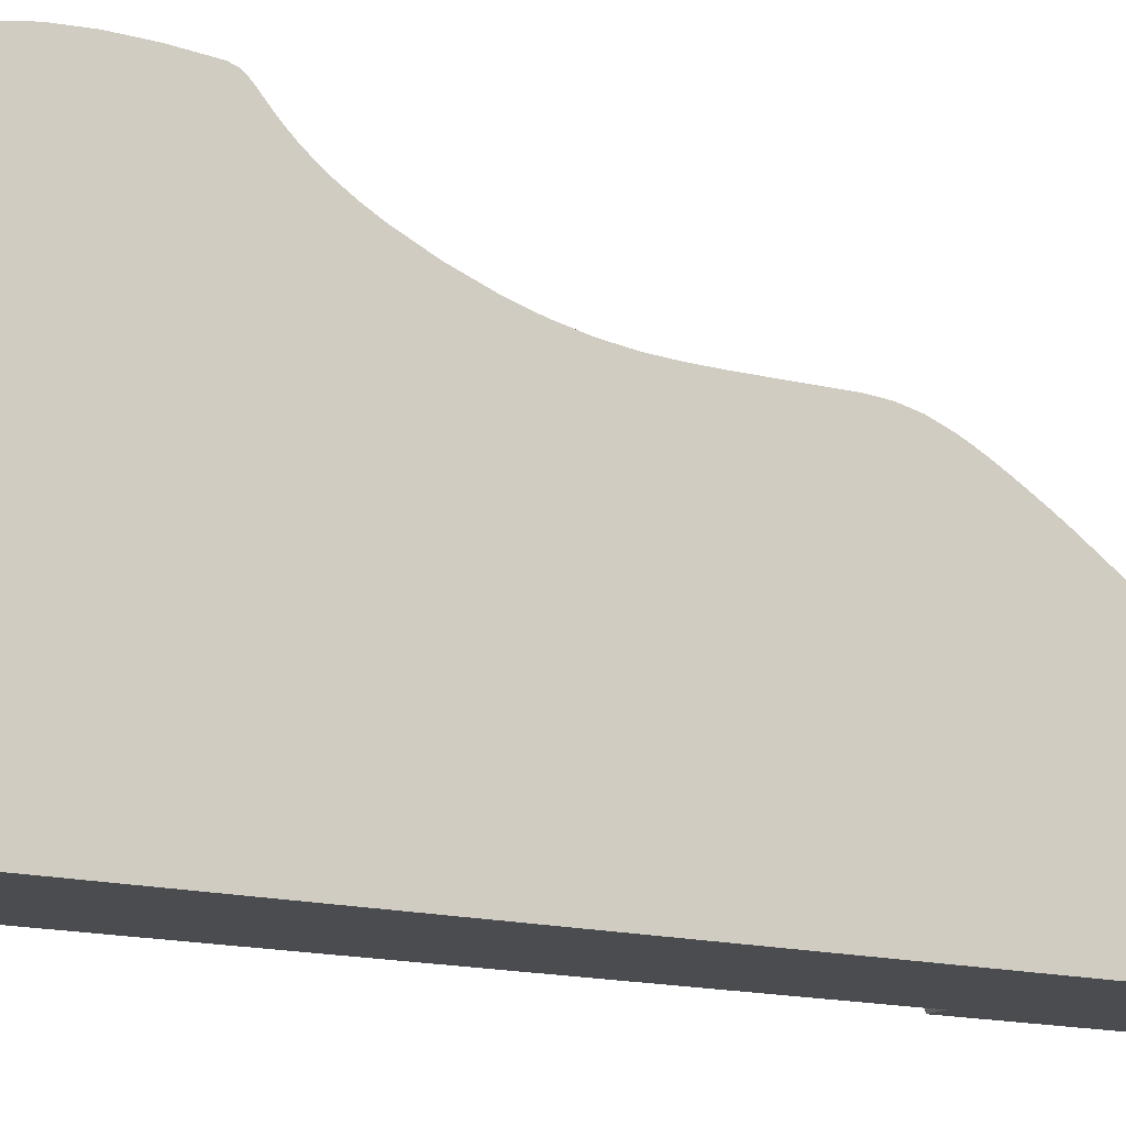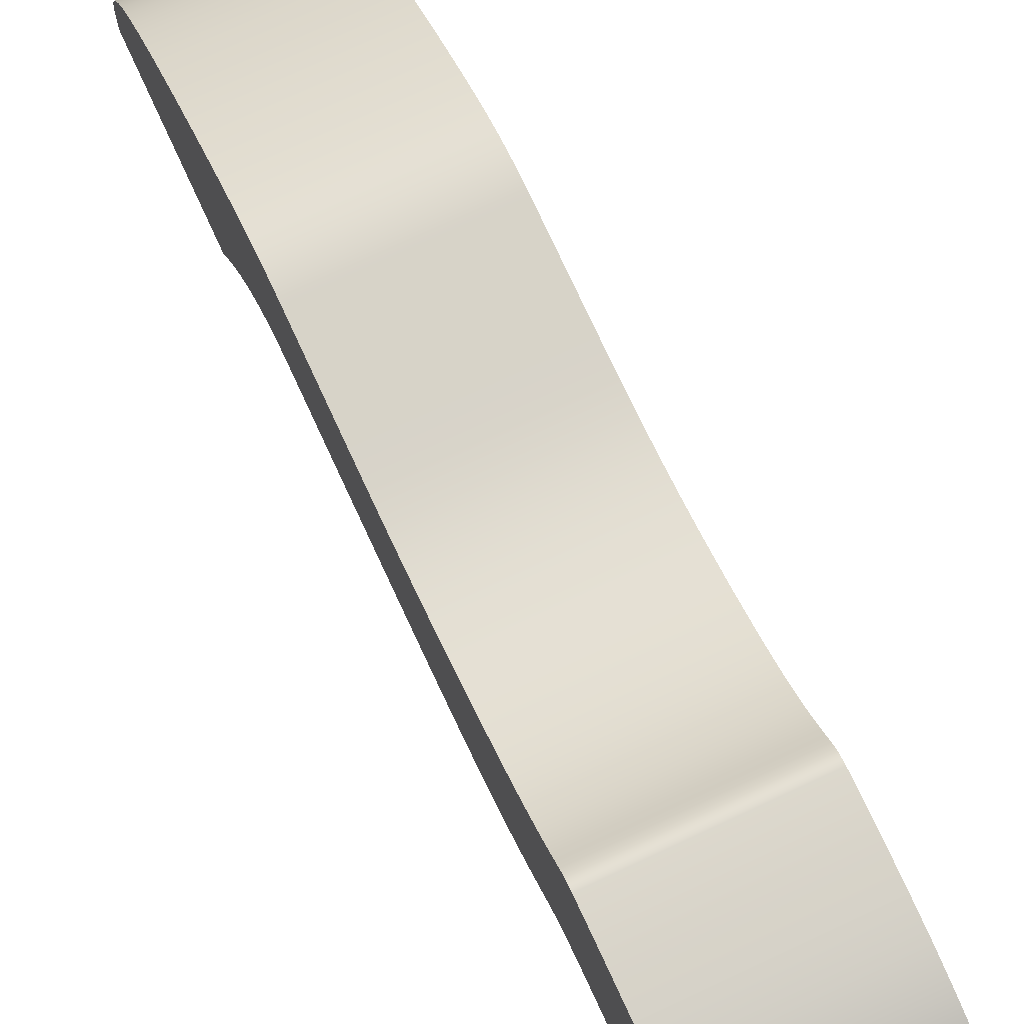
<metadata>
{"format":"obj","ext":"obj","renderer":"f3d","projection":"perspective","resolution":1024,"background":"white","views":[{"elev":-15.1,"azim":-120.4,"up":"+Z"},{"elev":76.3,"azim":155.1,"up":"+Z"}]}
</metadata>
<code>
v 0 3.55 1.1
v 0 3.55 1.464
v 0.8 3.55 1.464
v 0.8 3.55 1.1
v 0.8 3.207 0.7566
v 0.8 3.277 0.8443
v 0.8 3.358 0.9305
v 0.8 3.449 1.016
v 0.8 3.55 1.1
v 0.8 3.55 1.464
v 0.8 3.446 1.561
v 0.8 3.332 1.641
v 0.8 3.208 1.705
v 0.8 3.141 1.731
v 0.8 3.072 1.752
v 0.8 2.924 1.781
v 0.8 2.765 1.794
v 0.8 2.595 1.794
v 0.8 2.416 1.784
v 0.8 2.376 1.771
v 0.8 2.357 1.756
v 0.8 2.336 1.736
v 0.8 2.313 1.709
v 0.8 2.284 1.677
v 0.8 2.249 1.64
v 0.8 2.206 1.6
v 0.8 2.154 1.557
v 0.8 2.093 1.514
v 0.8 2.024 1.471
v 0.8 1.949 1.43
v 0.8 1.785 1.356
v 0.8 1.617 1.295
v 0.8 1.536 1.271
v 0.8 1.457 1.251
v 0.8 1.311 1.222
v 0.8 1.173 1.207
v 0.8 1.035 1.2
v 0.8 0.8913 1.2
v 0.8 0.7416 1.202
v 0.8 0.5924 1.205
v 0.8 0.4506 1.207
v 0.8 0.3387 1.201
v 0.8 0.2337 1.178
v 0.8 0.1274 1.139
v 0.8 0.07096 1.113
v 0.8 0.01081 1.083
v 0.8 -0.05374 1.048
v 0.8 -0.123 1.008
v 0.8 -0.197 0.9642
v 0.8 -0.2752 0.9156
v 0.8 -0.4404 0.8057
v 0.8 -0.6091 0.6805
v 0.8 -0.7699 0.5424
v 0.8 -0.8437 0.4697
v 0.8 -0.9113 0.395
v 0.8 -0.9718 0.3192
v 0.8 -1.024 0.2428
v 0.8 -1.068 0.1665
v 0.8 -1.104 0.09114
v 0.8 -1.132 0.01761
v 0.8 -1.153 -0.05323
v 0.8 -1.168 -0.1205
v 0.8 -1.178 -0.1833
v 0.8 -1.184 -0.2408
v 0.8 -1.188 -0.2924
v 0.8 -1.19 -0.3376
v 0.8 -1.19 -0.376
v 0.8 -0.3 -0.376
v 0.8 -0.2343 -0.2522
v 0.8 -0.1655 -0.1336
v 0.8 -0.09298 -0.02139
v 0.8 -0.01535 0.08188
v 0.8 0.06961 0.1719
v 0.8 0.1158 0.2102
v 0.8 0.1649 0.2427
v 0.8 0.2175 0.2688
v 0.8 0.274 0.2874
v 0.8 0.3348 0.298
v 0.8 0.4 0.3
v 0.8 0.4863 0.2976
v 0.8 0.5823 0.2961
v 0.8 0.6869 0.2955
v 0.8 0.7984 0.2956
v 0.8 1.034 0.2985
v 0.8 1.272 0.3061
v 0.8 1.387 0.3126
v 0.8 1.496 0.3219
v 0.8 1.598 0.3345
v 0.8 1.693 0.3508
v 0.8 1.78 0.3714
v 0.8 1.858 0.3964
v 0.8 1.929 0.4254
v 0.8 1.994 0.4582
v 0.8 2.054 0.4939
v 0.8 2.108 0.5316
v 0.8 2.158 0.5702
v 0.8 2.203 0.6086
v 0.8 2.242 0.6454
v 0.8 2.276 0.6797
v 0.8 2.343 0.7367
v 0.8 2.385 0.7583
v 0.8 2.441 0.7747
v 0.8 2.515 0.7857
v 0.8 2.559 0.7891
v 0.8 2.608 0.7911
v 0.8 2.663 0.7917
v 0.8 2.723 0.7909
v 0.8 2.79 0.7887
v 0.8 2.861 0.7851
v 0.8 2.939 0.7801
v 0.8 3.023 0.7737
v 0.8 3.112 0.7658
v 0 3.55 1.1
v 0.8 3.55 1.1
v 0.8 3.449 1.016
v 0.8 3.358 0.9305
v 0.8 3.277 0.8443
v 0.8 3.207 0.7566
v 0.7 3.207 0.7566
v 0 3.207 0.7566
v 0 3.277 0.8443
v 0 3.358 0.9305
v 0 3.449 1.016
v 0 3.007 0.01134
v 0 3.018 0.218
v 0 3.03 0.3169
v 0 3.048 0.4121
v 0 3.074 0.5033
v 0 3.109 0.5906
v 0 3.153 0.6748
v 0 3.207 0.7566
v 0.7 3.207 0.7566
v 0.7 3.153 0.6748
v 0.7 3.109 0.5906
v 0.7 3.074 0.5033
v 0.7 3.048 0.4121
v 0.7 3.03 0.3169
v 0.7 3.018 0.218
v 0.7 3.007 0.01134
v 0 2.998 -0.376
v 0 -1.19 -0.376
v 0 -1.19 -0.3376
v 0 -1.188 -0.2924
v 0 -1.184 -0.2408
v 0 -1.178 -0.1833
v 0 -1.168 -0.1205
v 0 -1.153 -0.05323
v 0 -1.132 0.01761
v 0 -1.104 0.09114
v 0 -1.068 0.1665
v 0 -1.024 0.2428
v 0 -0.9718 0.3192
v 0 -0.9113 0.395
v 0 -0.8437 0.4697
v 0 -0.7699 0.5424
v 0 -0.6091 0.6805
v 0 -0.4404 0.8057
v 0 -0.2752 0.9156
v 0 -0.197 0.9642
v 0 -0.123 1.008
v 0 -0.05374 1.048
v 0 0.01081 1.083
v 0 0.07096 1.113
v 0 0.1274 1.139
v 0 0.2337 1.178
v 0 0.3387 1.201
v 0 0.4506 1.207
v 0 0.5924 1.205
v 0 0.7416 1.202
v 0 0.8913 1.2
v 0 1.035 1.2
v 0 1.173 1.207
v 0 1.311 1.222
v 0 1.457 1.251
v 0 1.536 1.271
v 0 1.617 1.295
v 0 1.785 1.356
v 0 1.949 1.43
v 0 2.024 1.471
v 0 2.093 1.514
v 0 2.154 1.557
v 0 2.206 1.6
v 0 2.249 1.64
v 0 2.284 1.677
v 0 2.313 1.709
v 0 2.336 1.736
v 0 2.357 1.756
v 0 2.376 1.771
v 0 2.416 1.784
v 0 2.595 1.794
v 0 2.765 1.794
v 0 2.924 1.781
v 0 3.072 1.752
v 0 3.141 1.731
v 0 3.208 1.705
v 0 3.332 1.641
v 0 3.446 1.561
v 0 3.55 1.464
v 0 3.55 1.1
v 0 3.449 1.016
v 0 3.358 0.9305
v 0 3.277 0.8443
v 0 3.207 0.7566
v 0 3.153 0.6748
v 0 3.109 0.5906
v 0 3.074 0.5033
v 0 3.048 0.4121
v 0 3.03 0.3169
v 0 3.018 0.218
v 0 3.007 0.01134
v 0.7 -0.3 -0.376
v 0.7 -0.2245 -0.2346
v 0.7 -0.14 -0.09257
v 0.7 -0.09575 -0.02541
v 0.7 -0.05119 0.03655
v 0.7 -0.008184 0.09045
v 0.7 0.03338 0.1366
v 0.7 0.07385 0.1758
v 0.7 0.114 0.2089
v 0.7 0.1564 0.2377
v 0.7 0.2015 0.2618
v 0.7 0.2495 0.2804
v 0.7 0.2987 0.2928
v 0.7 0.3488 0.2992
v 0.7 0.4 0.3
v 0.8 0.4 0.3
v 0.8 0.3348 0.298
v 0.8 0.274 0.2874
v 0.8 0.2175 0.2688
v 0.8 0.1649 0.2427
v 0.8 0.1158 0.2102
v 0.8 0.06961 0.1719
v 0.8 -0.01535 0.08188
v 0.8 -0.09298 -0.02139
v 0.8 -0.1655 -0.1336
v 0.8 -0.2343 -0.2522
v 0.8 -0.3 -0.376
v 0.7 0.4 0.3
v 0.7 0.4428 0.2987
v 0.7 0.4949 0.2976
v 0.7 0.5552 0.2966
v 0.7 0.6224 0.296
v 0.7 0.7732 0.2956
v 0.7 0.9379 0.2969
v 0.7 1.107 0.3004
v 0.7 1.272 0.3064
v 0.7 1.422 0.3155
v 0.7 1.489 0.3213
v 0.7 1.55 0.328
v 0.7 1.66 0.3445
v 0.7 1.757 0.3655
v 0.7 1.845 0.3916
v 0.7 1.924 0.4231
v 0.7 1.997 0.4597
v 0.7 2.062 0.4995
v 0.7 2.12 0.5407
v 0.7 2.171 0.5812
v 0.7 2.214 0.6194
v 0.7 2.249 0.6532
v 0.7 2.277 0.6807
v 0.7 2.298 0.7017
v 0.7 2.342 0.7361
v 0.7 2.367 0.7503
v 0.7 2.398 0.7627
v 0.7 2.435 0.7733
v 0.7 2.481 0.7817
v 0.7 2.539 0.7878
v 0.7 2.575 0.79
v 0.7 2.616 0.7914
v 0.7 2.663 0.7918
v 0.7 2.716 0.7912
v 0.7 2.777 0.7893
v 0.7 2.845 0.7861
v 0.7 2.922 0.7813
v 0.7 3.007 0.7749
v 0.7 3.102 0.7667
v 0.7 3.207 0.7566
v 0.8 3.207 0.7566
v 0.8 3.112 0.7658
v 0.8 3.023 0.7737
v 0.8 2.939 0.7801
v 0.8 2.861 0.7851
v 0.8 2.79 0.7887
v 0.8 2.723 0.7909
v 0.8 2.663 0.7917
v 0.8 2.608 0.7911
v 0.8 2.559 0.7891
v 0.8 2.515 0.7857
v 0.8 2.441 0.7747
v 0.8 2.385 0.7583
v 0.8 2.343 0.7367
v 0.8 2.276 0.6797
v 0.8 2.242 0.6454
v 0.8 2.203 0.6086
v 0.8 2.158 0.5702
v 0.8 2.108 0.5316
v 0.8 2.054 0.4939
v 0.8 1.994 0.4582
v 0.8 1.929 0.4254
v 0.8 1.858 0.3964
v 0.8 1.78 0.3714
v 0.8 1.693 0.3508
v 0.8 1.598 0.3345
v 0.8 1.496 0.3219
v 0.8 1.387 0.3126
v 0.8 1.272 0.3061
v 0.8 1.034 0.2985
v 0.8 0.7984 0.2956
v 0.8 0.6869 0.2955
v 0.8 0.5823 0.2961
v 0.8 0.4863 0.2976
v 0.8 0.4 0.3
v 0.7 0.4 0.3
v 0.7 0.3488 0.2992
v 0.7 0.2987 0.2928
v 0.7 0.2495 0.2804
v 0.7 0.2015 0.2618
v 0.7 0.1564 0.2377
v 0.7 0.114 0.2089
v 0.7 0.07385 0.1758
v 0.7 0.03338 0.1366
v 0.7 -0.008184 0.09045
v 0.7 -0.05119 0.03655
v 0.7 -0.09575 -0.02541
v 0.7 -0.14 -0.09257
v 0.7 -0.2245 -0.2346
v 0.7 -0.3 -0.376
v 0.7 2.998 -0.376
v 0.7 3.007 0.01134
v 0.7 3.018 0.218
v 0.7 3.03 0.3169
v 0.7 3.048 0.4121
v 0.7 3.074 0.5033
v 0.7 3.109 0.5906
v 0.7 3.153 0.6748
v 0.7 3.207 0.7566
v 0.7 3.102 0.7667
v 0.7 3.007 0.7749
v 0.7 2.922 0.7813
v 0.7 2.845 0.7861
v 0.7 2.777 0.7893
v 0.7 2.716 0.7912
v 0.7 2.663 0.7918
v 0.7 2.616 0.7914
v 0.7 2.575 0.79
v 0.7 2.539 0.7878
v 0.7 2.481 0.7817
v 0.7 2.435 0.7733
v 0.7 2.398 0.7627
v 0.7 2.367 0.7503
v 0.7 2.342 0.7361
v 0.7 2.298 0.7017
v 0.7 2.277 0.6807
v 0.7 2.249 0.6532
v 0.7 2.214 0.6194
v 0.7 2.171 0.5812
v 0.7 2.12 0.5407
v 0.7 2.062 0.4995
v 0.7 1.997 0.4597
v 0.7 1.924 0.4231
v 0.7 1.845 0.3916
v 0.7 1.757 0.3655
v 0.7 1.66 0.3445
v 0.7 1.55 0.328
v 0.7 1.489 0.3213
v 0.7 1.422 0.3155
v 0.7 1.272 0.3064
v 0.7 1.107 0.3004
v 0.7 0.9379 0.2969
v 0.7 0.7732 0.2956
v 0.7 0.6224 0.296
v 0.7 0.5552 0.2966
v 0.7 0.4949 0.2976
v 0.7 0.4428 0.2987
v 0 2.998 -0.376
v 0 3.007 0.01134
v 0.7 3.007 0.01134
v 0.7 2.998 -0.376
v 0 3.55 1.464
v 0 3.446 1.561
v 0 3.332 1.641
v 0 3.208 1.705
v 0 3.141 1.731
v 0 3.072 1.752
v 0 2.924 1.781
v 0 2.765 1.794
v 0 2.595 1.794
v 0 2.416 1.784
v 0.8 2.416 1.784
v 0.8 2.595 1.794
v 0.8 2.765 1.794
v 0.8 2.924 1.781
v 0.8 3.072 1.752
v 0.8 3.141 1.731
v 0.8 3.208 1.705
v 0.8 3.332 1.641
v 0.8 3.446 1.561
v 0.8 3.55 1.464
v 0.7 -0.3 -0.376
v 0.8 -0.3 -0.376
v 0.8 -1.19 -0.376
v 0 -1.19 -0.376
v 0 2.998 -0.376
v 0.7 2.998 -0.376
v 0 0.4506 1.207
v 0 0.3387 1.201
v 0 0.2337 1.178
v 0 0.1274 1.139
v 0 0.07096 1.113
v 0 0.01081 1.083
v 0 -0.05374 1.048
v 0 -0.123 1.008
v 0 -0.197 0.9642
v 0 -0.2752 0.9156
v 0 -0.4404 0.8057
v 0 -0.6091 0.6805
v 0 -0.7699 0.5424
v 0 -0.8437 0.4697
v 0 -0.9113 0.395
v 0 -0.9718 0.3192
v 0 -1.024 0.2428
v 0 -1.068 0.1665
v 0 -1.104 0.09114
v 0 -1.132 0.01761
v 0 -1.153 -0.05323
v 0 -1.168 -0.1205
v 0 -1.178 -0.1833
v 0 -1.184 -0.2408
v 0 -1.188 -0.2924
v 0 -1.19 -0.3376
v 0 -1.19 -0.376
v 0.8 -1.19 -0.376
v 0.8 -1.19 -0.3376
v 0.8 -1.188 -0.2924
v 0.8 -1.184 -0.2408
v 0.8 -1.178 -0.1833
v 0.8 -1.168 -0.1205
v 0.8 -1.153 -0.05323
v 0.8 -1.132 0.01761
v 0.8 -1.104 0.09114
v 0.8 -1.068 0.1665
v 0.8 -1.024 0.2428
v 0.8 -0.9718 0.3192
v 0.8 -0.9113 0.395
v 0.8 -0.8437 0.4697
v 0.8 -0.7699 0.5424
v 0.8 -0.6091 0.6805
v 0.8 -0.4404 0.8057
v 0.8 -0.2752 0.9156
v 0.8 -0.197 0.9642
v 0.8 -0.123 1.008
v 0.8 -0.05374 1.048
v 0.8 0.01081 1.083
v 0.8 0.07096 1.113
v 0.8 0.1274 1.139
v 0.8 0.2337 1.178
v 0.8 0.3387 1.201
v 0.8 0.4506 1.207
v 0 2.416 1.784
v 0 2.376 1.771
v 0 2.357 1.756
v 0 2.336 1.736
v 0 2.313 1.709
v 0 2.284 1.677
v 0 2.249 1.64
v 0 2.206 1.6
v 0 2.154 1.557
v 0 2.093 1.514
v 0 2.024 1.471
v 0 1.949 1.43
v 0 1.785 1.356
v 0 1.617 1.295
v 0 1.536 1.271
v 0 1.457 1.251
v 0 1.311 1.222
v 0 1.173 1.207
v 0 1.035 1.2
v 0 0.8913 1.2
v 0 0.7416 1.202
v 0 0.5924 1.205
v 0 0.4506 1.207
v 0.8 0.4506 1.207
v 0.8 0.5924 1.205
v 0.8 0.7416 1.202
v 0.8 0.8913 1.2
v 0.8 1.035 1.2
v 0.8 1.173 1.207
v 0.8 1.311 1.222
v 0.8 1.457 1.251
v 0.8 1.536 1.271
v 0.8 1.617 1.295
v 0.8 1.785 1.356
v 0.8 1.949 1.43
v 0.8 2.024 1.471
v 0.8 2.093 1.514
v 0.8 2.154 1.557
v 0.8 2.206 1.6
v 0.8 2.249 1.64
v 0.8 2.284 1.677
v 0.8 2.313 1.709
v 0.8 2.336 1.736
v 0.8 2.357 1.756
v 0.8 2.376 1.771
v 0.8 2.416 1.784
f 1 2 4
f 4 2 3
f 5 6 112
f 112 6 111
f 111 6 110
f 110 6 7
f 110 7 109
f 109 7 108
f 108 7 107
f 107 7 8
f 107 8 106
f 106 8 29
f 106 29 30
f 8 9 29
f 29 9 28
f 28 9 10
f 28 10 27
f 27 10 11
f 27 11 26
f 26 11 12
f 26 12 13
f 26 13 25
f 25 13 14
f 25 14 15
f 15 16 25
f 25 16 17
f 25 17 24
f 24 17 18
f 24 18 23
f 23 18 22
f 22 18 21
f 21 18 19
f 21 19 20
f 31 104 30
f 30 104 105
f 30 105 106
f 32 102 31
f 31 102 103
f 31 103 104
f 102 32 101
f 101 32 33
f 101 33 34
f 101 34 100
f 100 34 35
f 100 35 99
f 99 35 98
f 98 35 36
f 98 36 97
f 97 36 96
f 96 36 95
f 95 36 94
f 94 36 87
f 94 87 93
f 93 87 92
f 92 87 88
f 92 88 89
f 37 85 36
f 36 85 86
f 36 86 87
f 85 37 84
f 84 37 38
f 84 38 83
f 83 38 39
f 83 39 82
f 82 39 47
f 82 47 48
f 47 39 46
f 46 39 40
f 46 40 45
f 45 40 44
f 44 40 41
f 44 41 43
f 43 41 42
f 82 48 81
f 81 48 49
f 81 49 80
f 80 49 79
f 79 49 50
f 79 50 78
f 78 50 77
f 77 50 76
f 76 50 75
f 75 50 74
f 74 50 73
f 73 50 72
f 72 50 71
f 71 50 70
f 70 50 69
f 69 50 68
f 68 50 51
f 68 51 67
f 67 51 52
f 67 52 53
f 53 54 67
f 67 54 55
f 67 55 56
f 56 57 67
f 67 57 58
f 67 58 59
f 59 60 67
f 67 60 61
f 67 61 62
f 62 63 67
f 67 63 64
f 67 64 65
f 65 66 67
f 90 91 89
f 89 91 92
f 114 115 113
f 113 115 123
f 123 115 116
f 123 116 122
f 122 116 117
f 122 117 121
f 121 117 119
f 121 119 120
f 117 118 119
f 124 125 139
f 139 125 138
f 138 125 126
f 138 126 137
f 137 126 127
f 137 127 136
f 136 127 128
f 136 128 135
f 135 128 129
f 135 129 134
f 134 129 130
f 134 130 133
f 133 130 131
f 133 131 132
f 141 142 140
f 140 142 143
f 140 143 144
f 144 145 140
f 140 145 146
f 140 146 147
f 140 147 210
f 210 147 148
f 210 148 149
f 149 150 210
f 210 150 151
f 210 151 152
f 152 153 210
f 210 153 154
f 210 154 155
f 210 155 209
f 209 155 156
f 209 156 157
f 158 171 157
f 157 171 208
f 157 208 209
f 171 158 170
f 170 158 159
f 170 159 160
f 170 160 169
f 169 160 161
f 169 161 162
f 169 162 168
f 168 162 163
f 168 163 164
f 168 164 167
f 167 164 165
f 167 165 166
f 171 172 208
f 208 172 207
f 207 172 206
f 206 172 173
f 206 173 205
f 205 173 174
f 205 174 204
f 204 174 175
f 204 175 203
f 203 175 176
f 203 176 202
f 202 176 177
f 202 177 201
f 201 177 178
f 201 178 200
f 200 178 179
f 200 179 199
f 199 179 180
f 199 180 198
f 198 180 181
f 198 181 197
f 197 181 182
f 197 182 196
f 196 182 195
f 195 182 183
f 195 183 194
f 194 183 193
f 193 183 192
f 192 183 191
f 191 183 184
f 191 184 190
f 190 184 185
f 190 185 186
f 186 187 190
f 190 187 189
f 189 187 188
f 237 211 236
f 236 211 212
f 236 212 235
f 235 212 213
f 235 213 234
f 234 213 214
f 234 214 215
f 234 215 233
f 233 215 216
f 233 216 217
f 233 217 232
f 232 217 218
f 232 218 231
f 231 218 219
f 231 219 220
f 231 220 230
f 230 220 221
f 230 221 229
f 229 221 222
f 229 222 228
f 228 222 223
f 228 223 227
f 227 223 224
f 227 224 226
f 226 224 225
f 238 239 312
f 312 239 311
f 311 239 240
f 311 240 241
f 311 241 310
f 310 241 242
f 310 242 309
f 309 242 243
f 309 243 308
f 308 243 244
f 308 244 307
f 307 244 245
f 307 245 306
f 306 245 246
f 306 246 305
f 305 246 247
f 305 247 304
f 304 247 248
f 304 248 249
f 304 249 303
f 303 249 250
f 303 250 302
f 302 250 251
f 302 251 301
f 301 251 252
f 301 252 300
f 300 252 253
f 300 253 299
f 299 253 254
f 299 254 298
f 298 254 297
f 297 254 255
f 297 255 296
f 296 255 256
f 296 256 295
f 295 256 257
f 295 257 294
f 294 257 258
f 294 258 293
f 293 258 259
f 293 259 292
f 292 259 260
f 292 260 261
f 292 261 291
f 291 261 262
f 291 262 263
f 291 263 290
f 290 263 264
f 290 264 289
f 289 264 265
f 289 265 266
f 289 266 288
f 288 266 267
f 288 267 287
f 287 267 268
f 287 268 286
f 286 268 269
f 286 269 285
f 285 269 270
f 285 270 271
f 285 271 284
f 284 271 272
f 284 272 283
f 283 272 273
f 283 273 282
f 282 273 274
f 282 274 281
f 281 274 275
f 281 275 280
f 280 275 276
f 280 276 279
f 279 276 277
f 279 277 278
f 314 315 313
f 313 315 316
f 313 316 317
f 313 317 374
f 374 317 318
f 374 318 373
f 373 318 319
f 373 319 372
f 372 319 320
f 372 320 371
f 371 320 321
f 371 321 370
f 370 321 322
f 370 322 323
f 370 323 369
f 369 323 324
f 369 324 368
f 368 324 325
f 368 325 367
f 367 325 328
f 367 328 366
f 366 328 329
f 366 329 365
f 365 329 364
f 364 329 363
f 363 329 362
f 362 329 330
f 362 330 361
f 361 330 360
f 360 330 331
f 360 331 359
f 359 331 332
f 359 332 358
f 358 332 357
f 357 332 333
f 357 333 356
f 356 333 355
f 355 333 334
f 355 334 354
f 354 334 353
f 353 334 352
f 352 334 342
f 352 342 343
f 325 326 328
f 328 326 327
f 335 340 334
f 334 340 341
f 334 341 342
f 336 337 335
f 335 337 338
f 335 338 339
f 339 340 335
f 343 344 352
f 352 344 351
f 351 344 345
f 351 345 346
f 347 349 346
f 346 349 350
f 346 350 351
f 347 348 349
f 375 376 378
f 378 376 377
f 379 380 398
f 398 380 397
f 397 380 381
f 397 381 396
f 396 381 382
f 396 382 395
f 395 382 383
f 395 383 394
f 394 383 384
f 394 384 393
f 393 384 385
f 393 385 392
f 392 385 386
f 392 386 391
f 391 386 387
f 391 387 390
f 390 387 388
f 390 388 389
f 400 401 399
f 399 401 402
f 399 402 403
f 403 404 399
f 405 406 458
f 458 406 457
f 457 406 407
f 457 407 456
f 456 407 408
f 456 408 455
f 455 408 409
f 455 409 454
f 454 409 410
f 454 410 453
f 453 410 411
f 453 411 452
f 452 411 412
f 452 412 451
f 451 412 413
f 451 413 450
f 450 413 414
f 450 414 449
f 449 414 415
f 449 415 448
f 448 415 416
f 448 416 447
f 447 416 417
f 447 417 446
f 446 417 418
f 446 418 445
f 445 418 419
f 445 419 444
f 444 419 420
f 444 420 443
f 443 420 421
f 443 421 442
f 442 421 422
f 442 422 441
f 441 422 423
f 441 423 440
f 440 423 424
f 440 424 439
f 439 424 425
f 439 425 438
f 438 425 426
f 438 426 437
f 437 426 427
f 437 427 436
f 436 427 428
f 436 428 435
f 435 428 429
f 435 429 434
f 434 429 430
f 434 430 433
f 433 430 431
f 433 431 432
f 459 460 504
f 504 460 503
f 503 460 461
f 503 461 502
f 502 461 462
f 502 462 501
f 501 462 463
f 501 463 500
f 500 463 464
f 500 464 499
f 499 464 465
f 499 465 498
f 498 465 466
f 498 466 497
f 497 466 467
f 497 467 496
f 496 467 468
f 496 468 495
f 495 468 469
f 495 469 494
f 494 469 470
f 494 470 493
f 493 470 471
f 493 471 492
f 492 471 472
f 492 472 491
f 491 472 473
f 491 473 490
f 490 473 474
f 490 474 489
f 489 474 475
f 489 475 488
f 488 475 476
f 488 476 487
f 487 476 477
f 487 477 486
f 486 477 478
f 486 478 485
f 485 478 479
f 485 479 484
f 484 479 480
f 484 480 483
f 483 480 481
f 483 481 482

</code>
